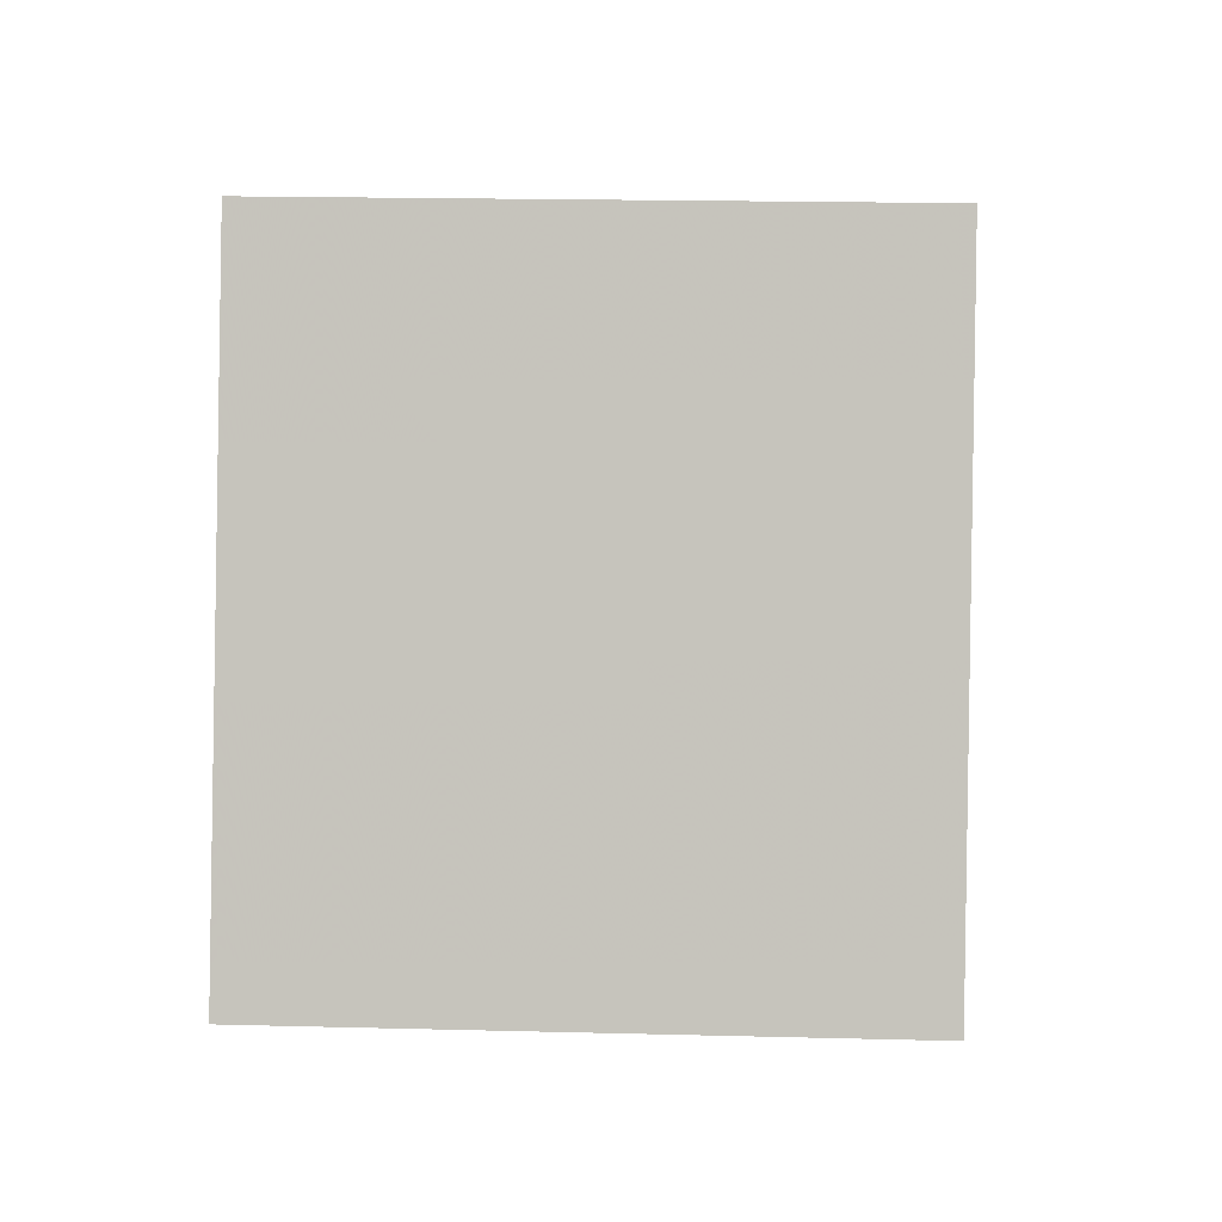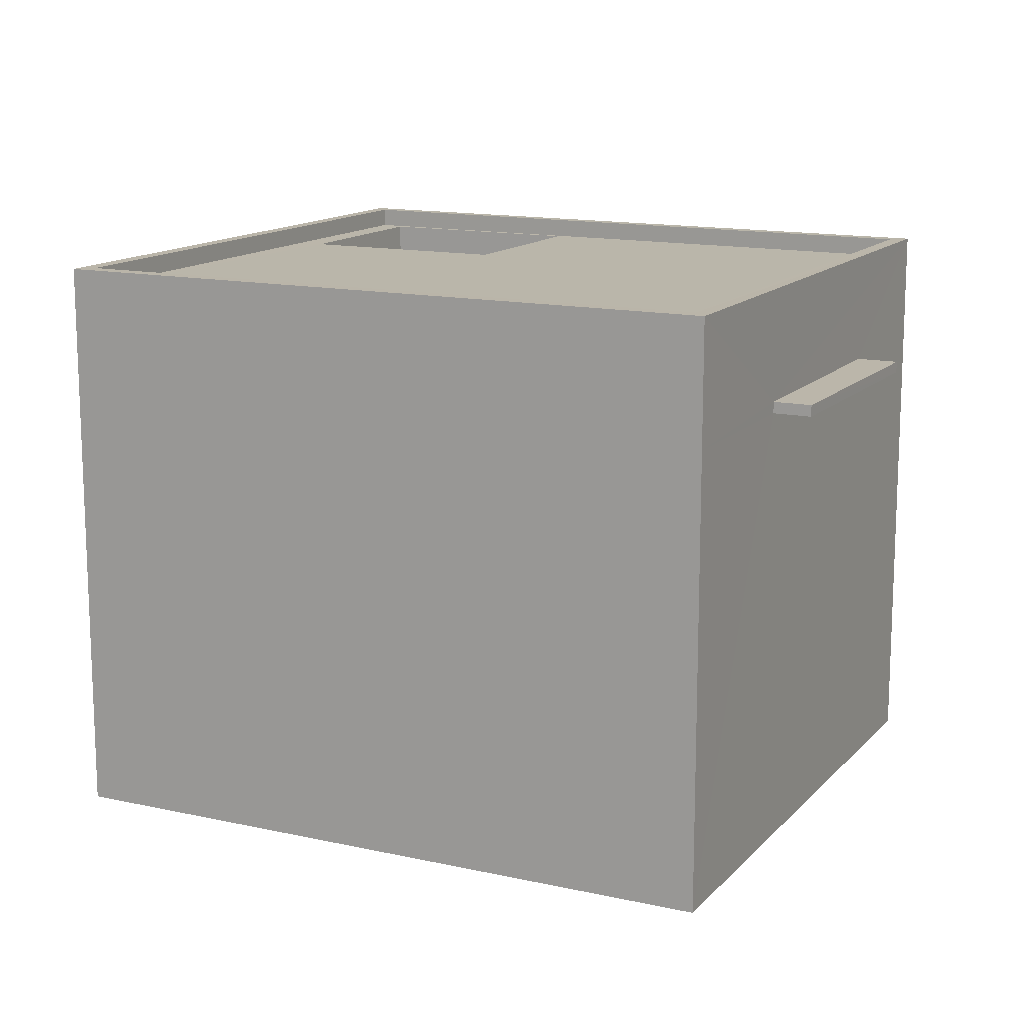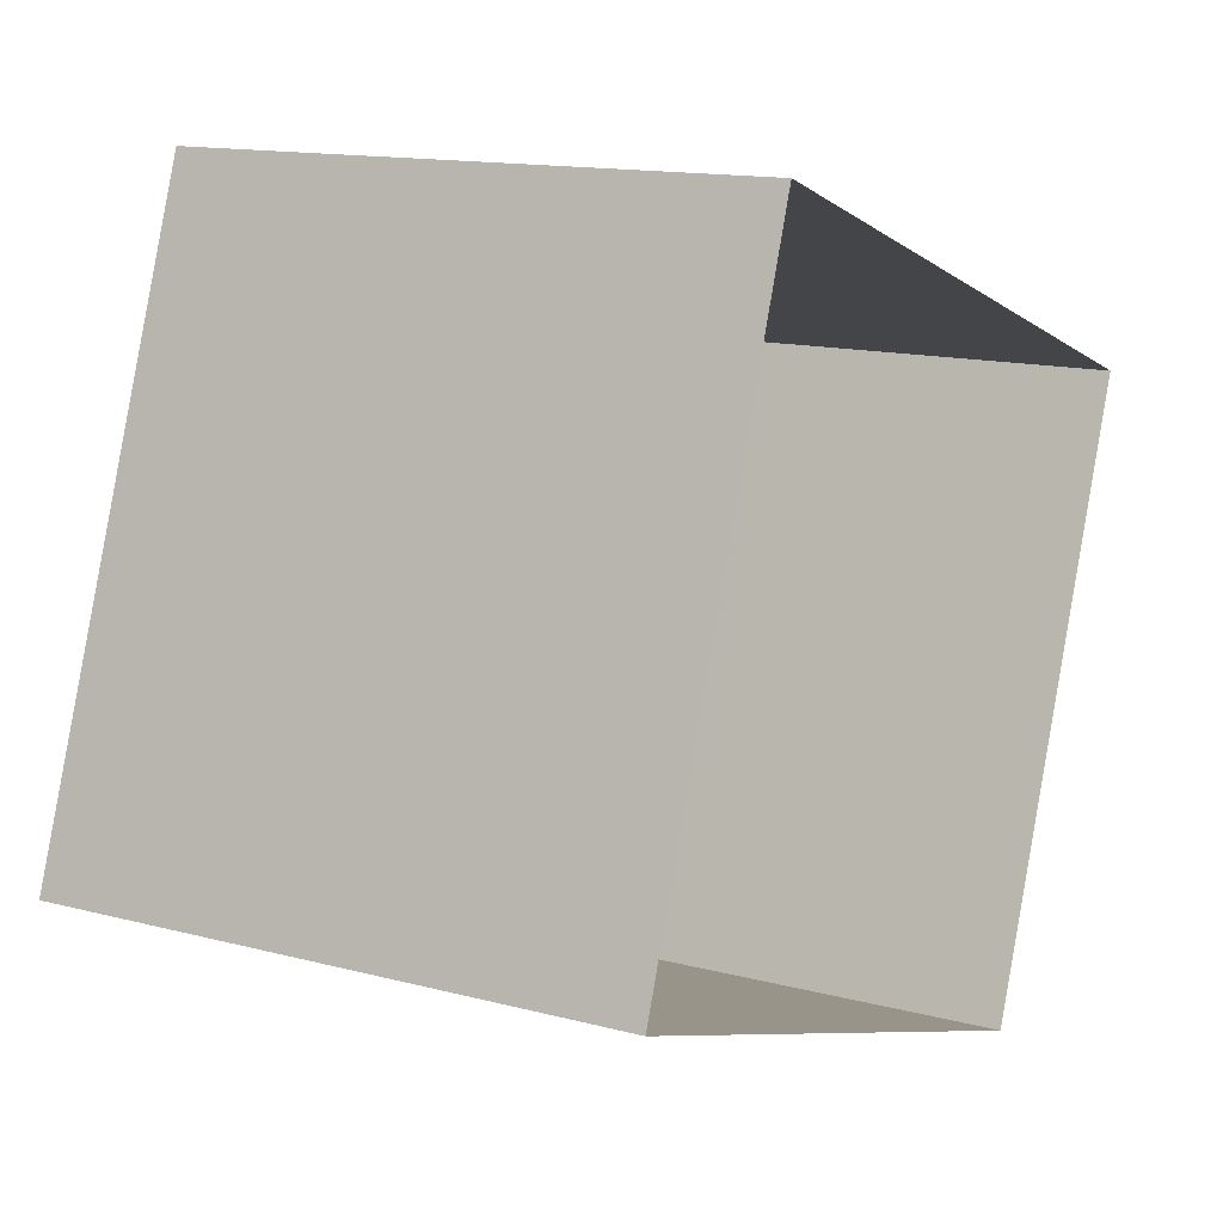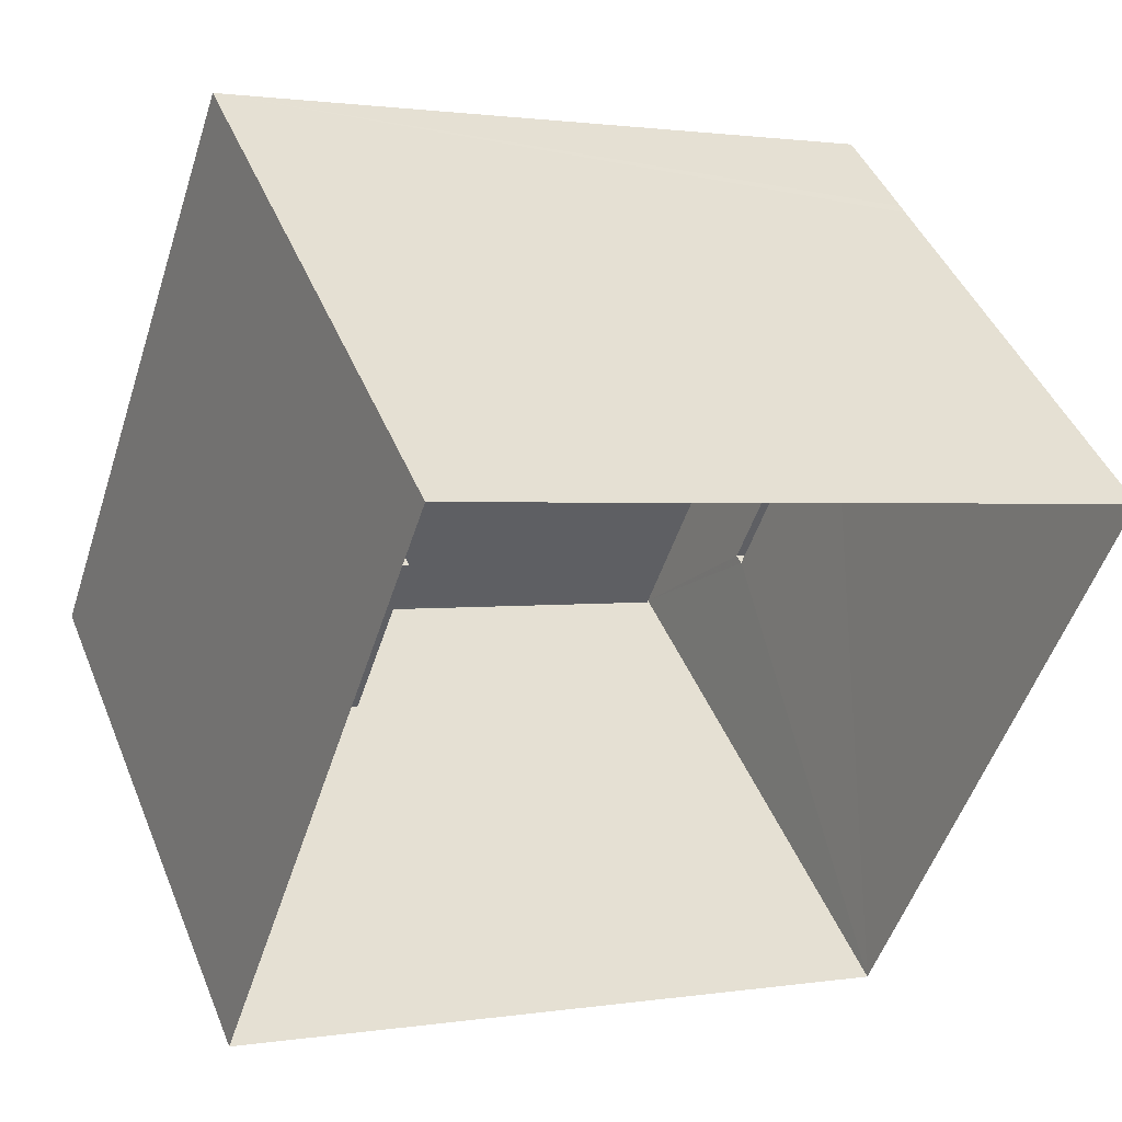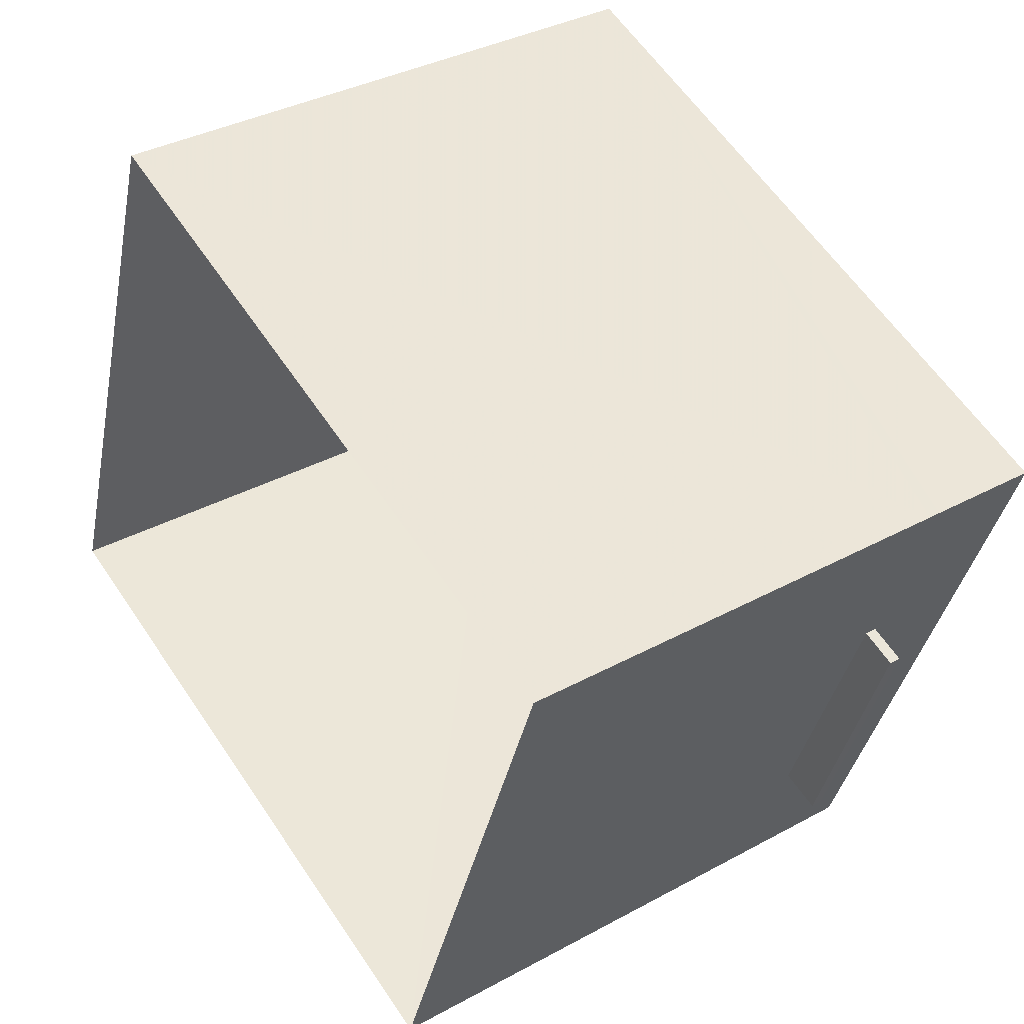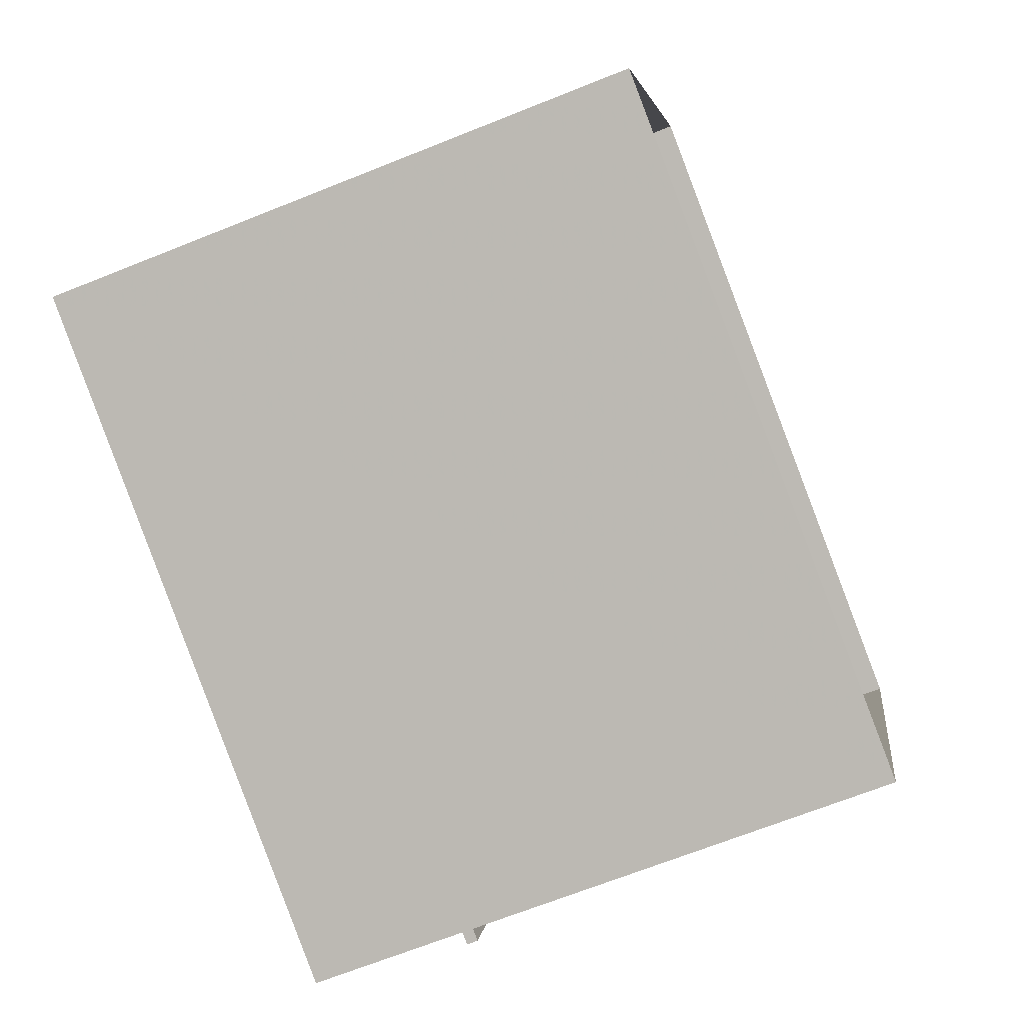
<metadata>
{"format":"obj","ext":"obj","renderer":"f3d","projection":"perspective","resolution":1024,"background":"white","views":[{"elev":19.3,"azim":92.7,"up":"+Y"},{"elev":13.8,"azim":-134.1,"up":"+Z"},{"elev":13.6,"azim":120.9,"up":"+Y"},{"elev":44.7,"azim":158.5,"up":"+Y"},{"elev":35.9,"azim":-125.6,"up":"+Y"},{"elev":-67.8,"azim":111.9,"up":"+Y"}]}
</metadata>
<code>
v -8.91e+04 -1.008e+05 1.663
v -8.909e+04 -1.008e+05 1.66
v -8.909e+04 -1.008e+05 1.662
v -8.91e+04 -1.008e+05 1.661
v -8.91e+04 -1.008e+05 7.591
v -8.91e+04 -1.008e+05 7.592
v -8.91e+04 -1.008e+05 7.591
v -8.91e+04 -1.008e+05 7.592
v -8.909e+04 -1.008e+05 8.956
v -8.909e+04 -1.008e+05 8.956
v -8.91e+04 -1.008e+05 8.957
v -8.909e+04 -1.008e+05 8.956
v -8.91e+04 -1.008e+05 8.955
v -8.909e+04 -1.008e+05 8.954
v -8.909e+04 -1.008e+05 8.955
v -8.909e+04 -1.008e+05 8.956
v -8.909e+04 -1.008e+05 6.956
v -8.909e+04 -1.008e+05 6.956
v -8.909e+04 -1.008e+05 6.955
v -8.909e+04 -1.008e+05 6.956
v -8.909e+04 -1.008e+05 9.206
v -8.91e+04 -1.008e+05 9.207
v -8.909e+04 -1.008e+05 9.206
v -8.91e+04 -1.008e+05 9.207
v -8.909e+04 -1.008e+05 9.204
v -8.91e+04 -1.008e+05 9.205
v -8.91e+04 -1.008e+05 9.205
v -8.909e+04 -1.008e+05 9.204
v -8.91e+04 -1.008e+05 7.741
v -8.91e+04 -1.008e+05 7.741
v -8.91e+04 -1.008e+05 7.742
v -8.91e+04 -1.008e+05 7.742
v -8.91e+04 -1.008e+05 7.74
v -8.91e+04 -1.008e+05 7.59
f 1 2 3
f 1 4 2
f 5 6 7
f 5 8 6
f 9 10 11
f 11 12 13
f 12 14 13
f 12 15 14
f 9 16 10
f 11 10 12
f 17 18 19
f 20 17 19
f 9 14 15
f 16 9 15
f 21 22 23
f 21 24 22
f 23 25 21
f 26 22 27
f 25 26 27
f 27 22 24
f 21 25 28
f 27 28 25
f 29 30 31
f 32 29 31
f 8 31 6
f 8 32 31
f 15 12 20
f 19 15 20
f 12 10 17
f 20 12 17
f 25 3 2
f 25 23 3
f 21 14 9
f 21 28 14
f 26 33 29
f 22 26 29
f 22 8 1
f 5 34 4
f 1 5 4
f 8 5 1
f 22 32 8
f 22 29 32
f 17 16 18
f 17 10 16
f 21 9 11
f 24 21 11
f 23 1 3
f 23 22 1
f 27 11 13
f 27 24 11
f 34 33 25
f 4 34 2
f 33 26 25
f 2 34 25
f 29 33 34
f 5 29 34
f 6 30 7
f 6 31 30
f 18 15 19
f 18 16 15
f 5 7 30
f 29 5 30
f 28 13 14
f 28 27 13

</code>
